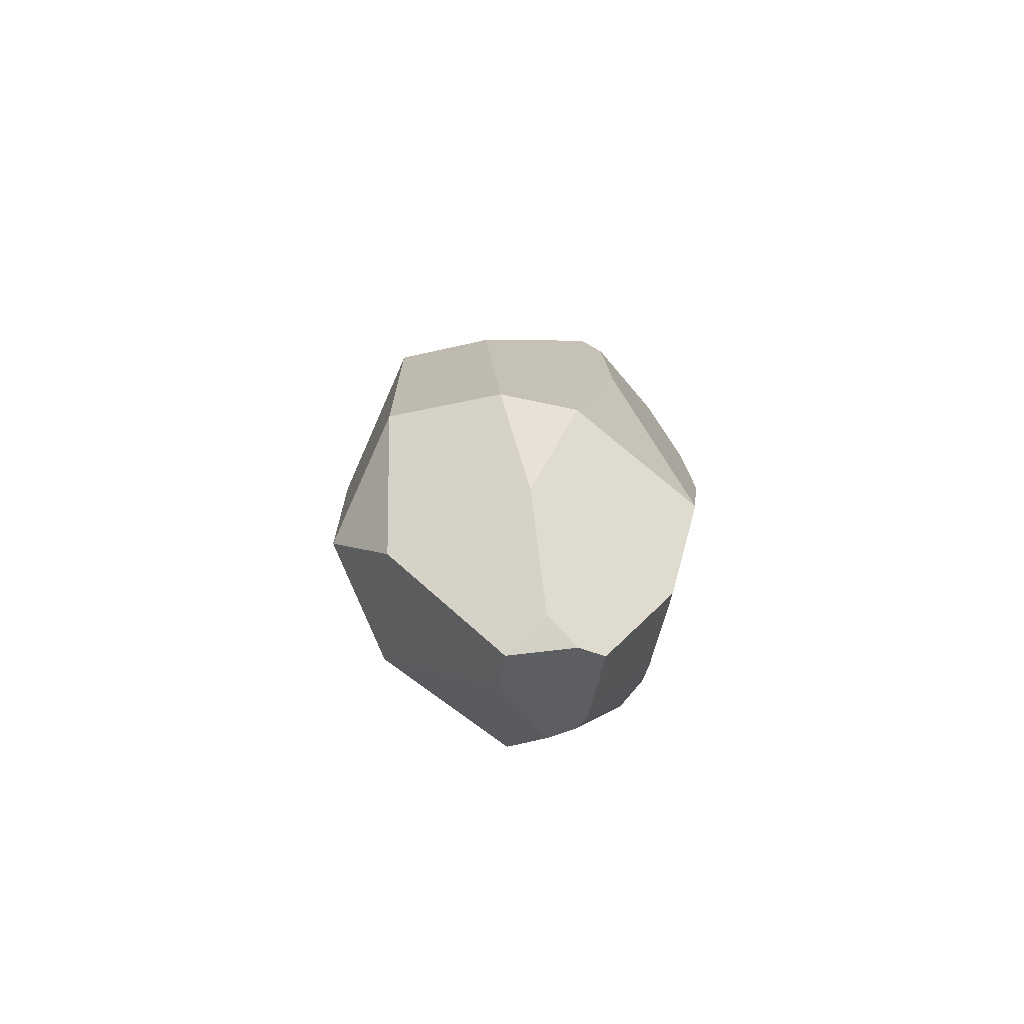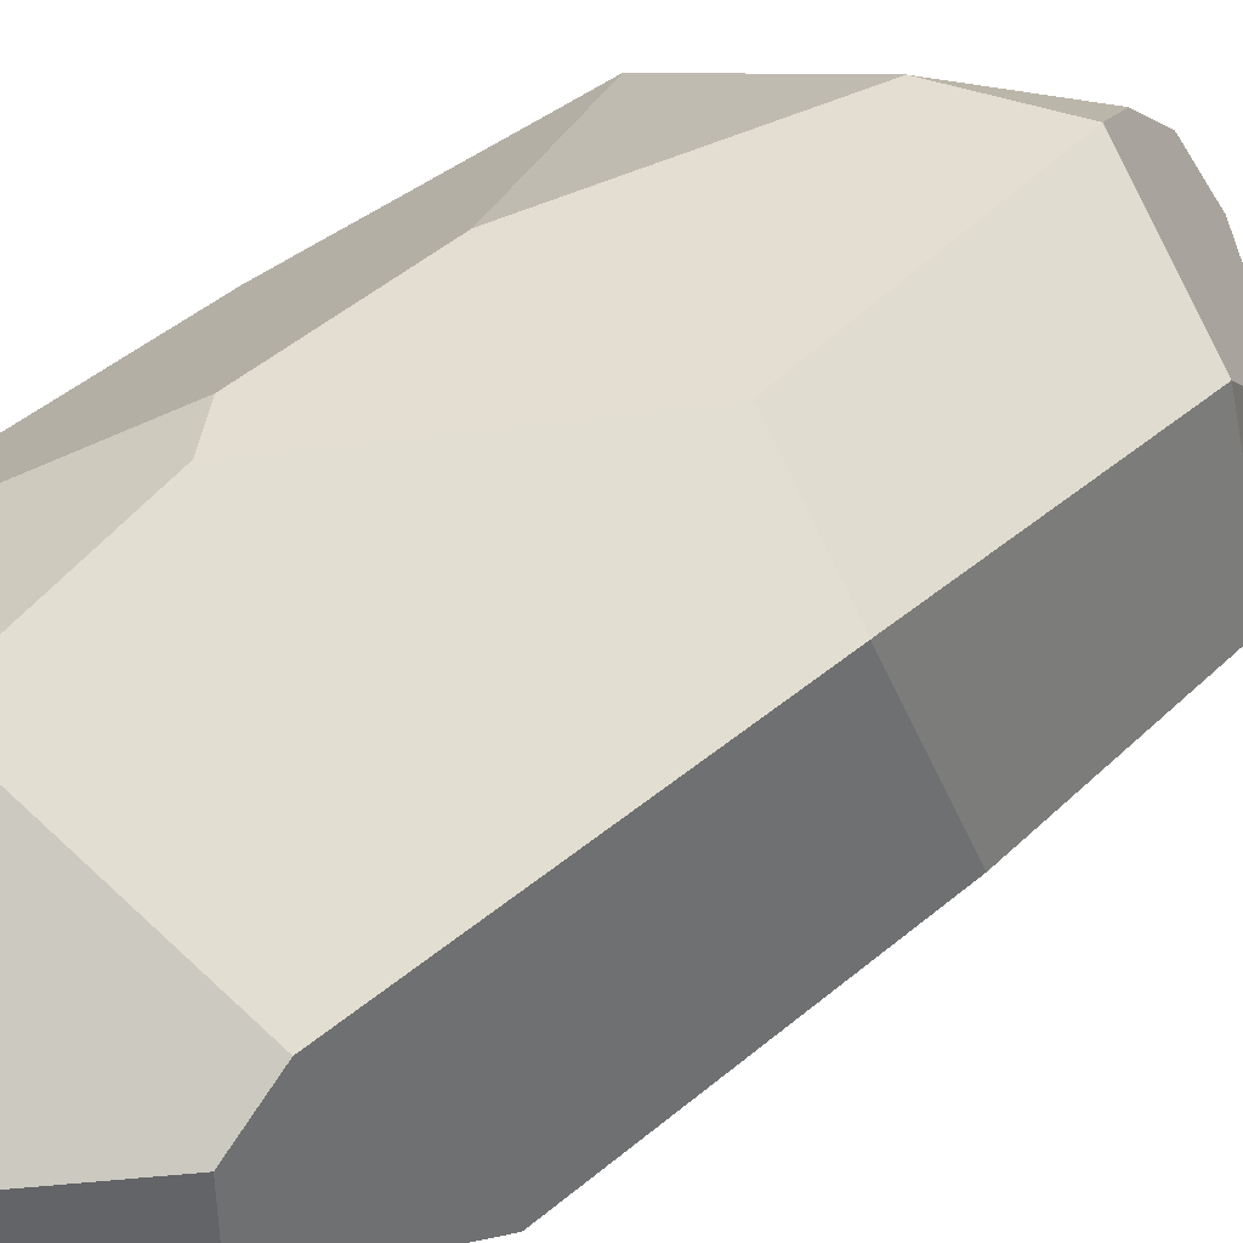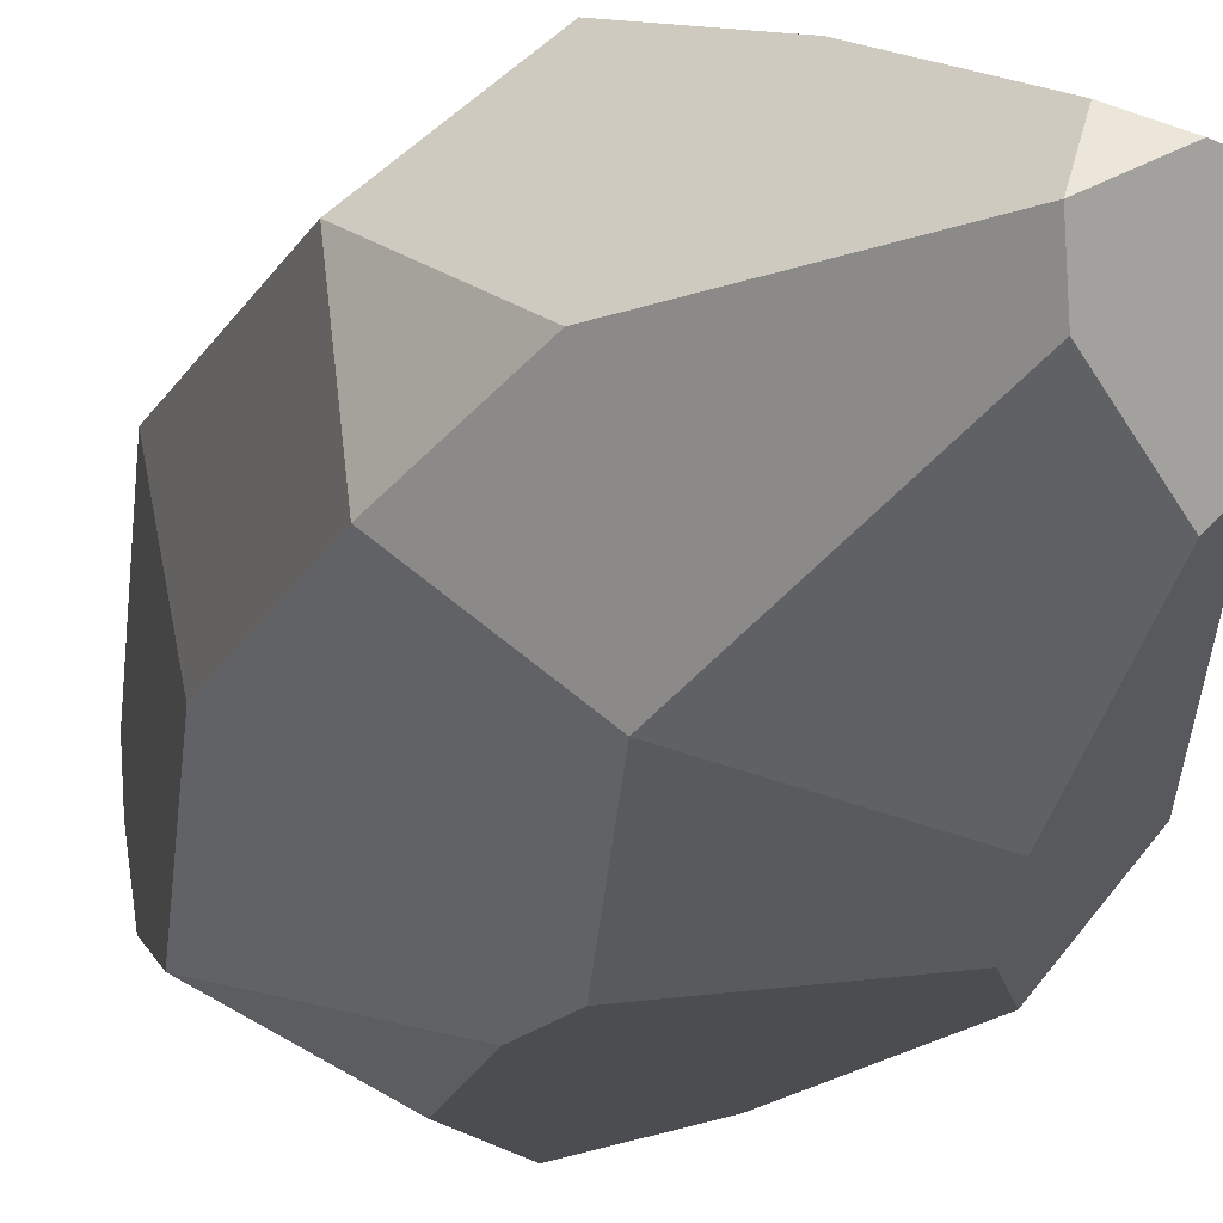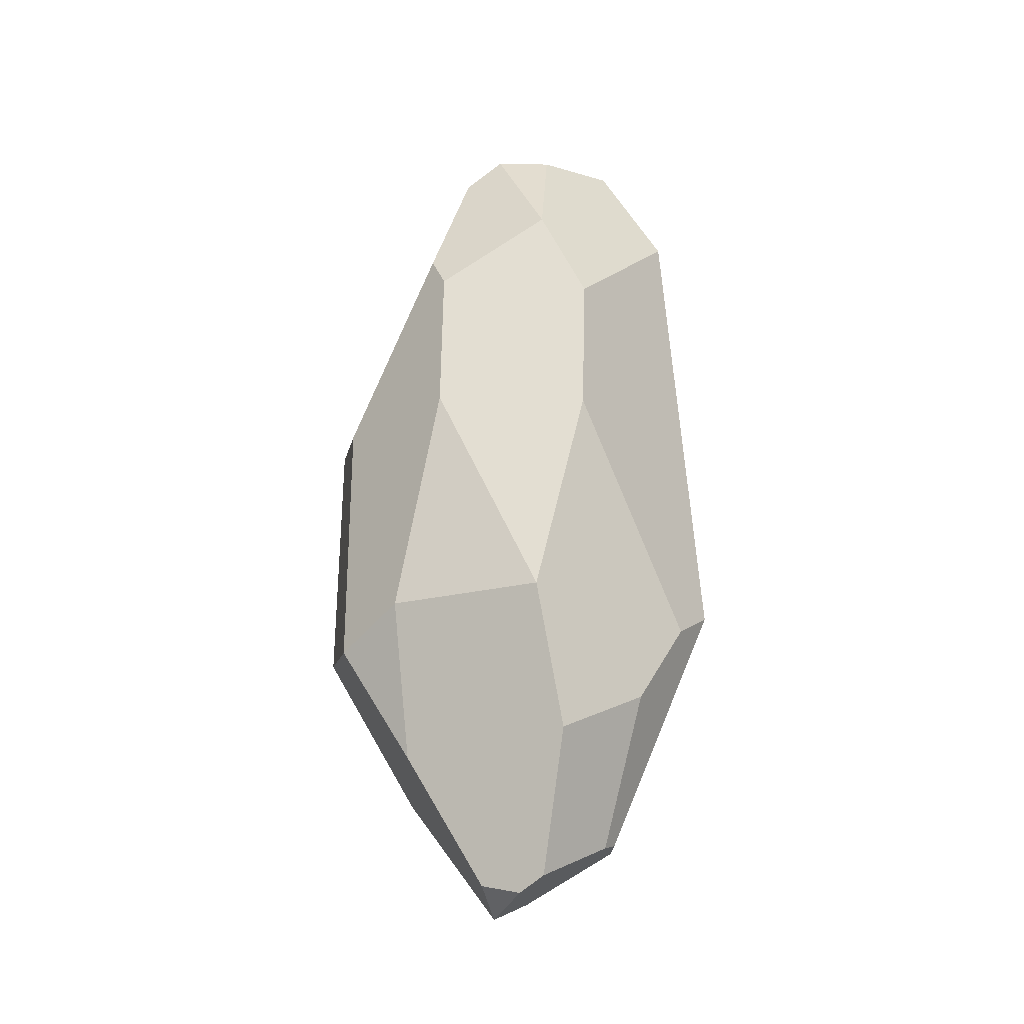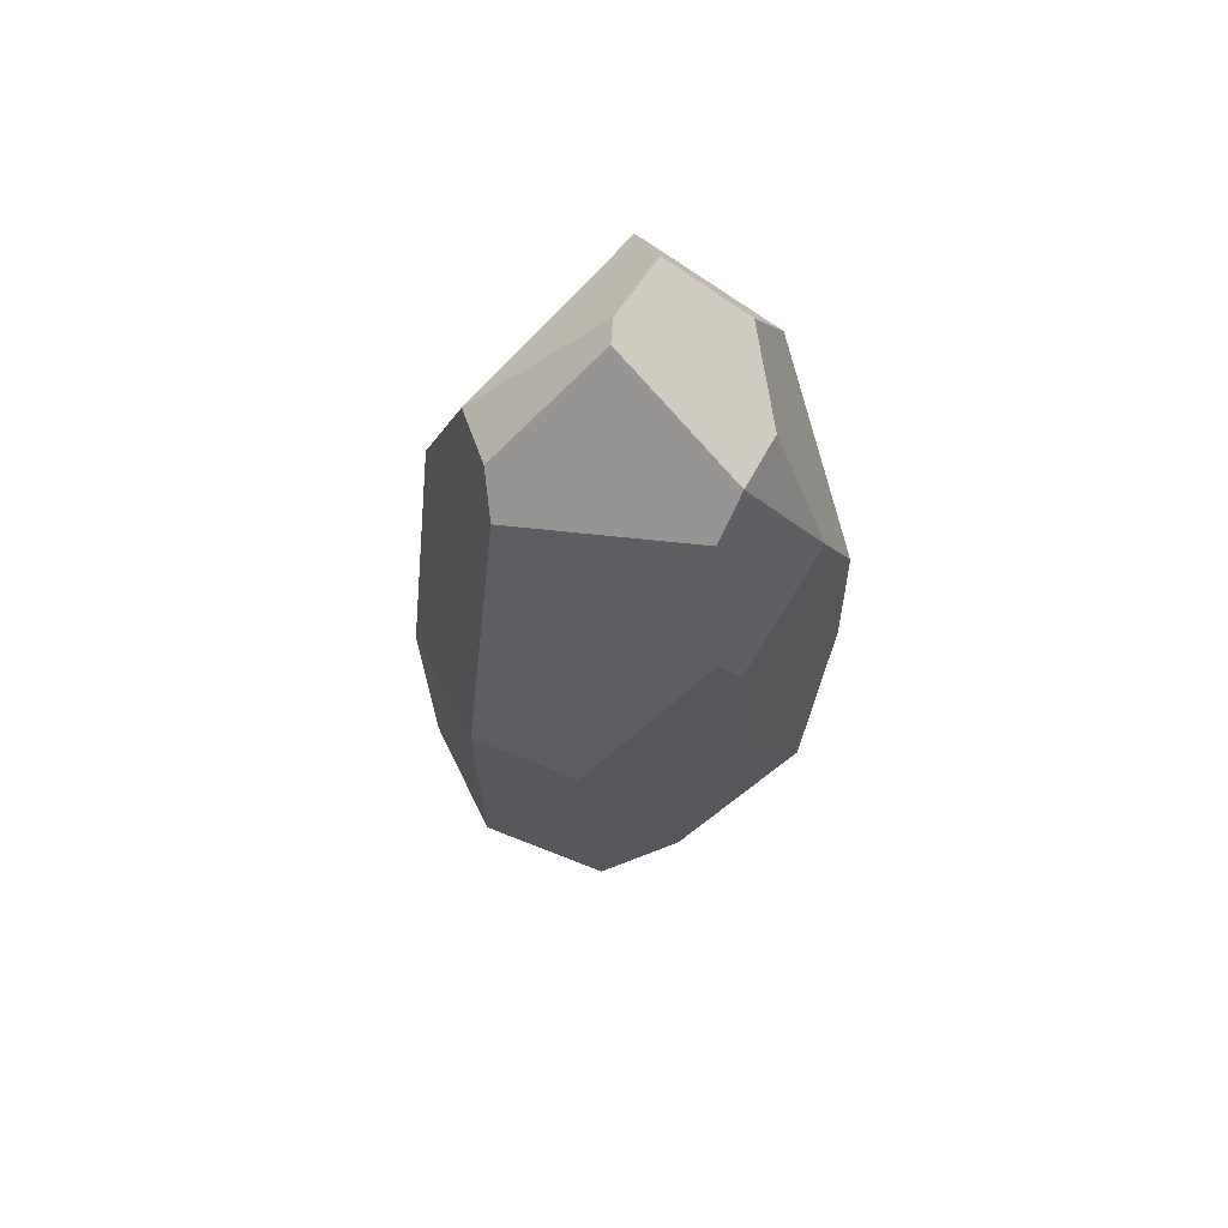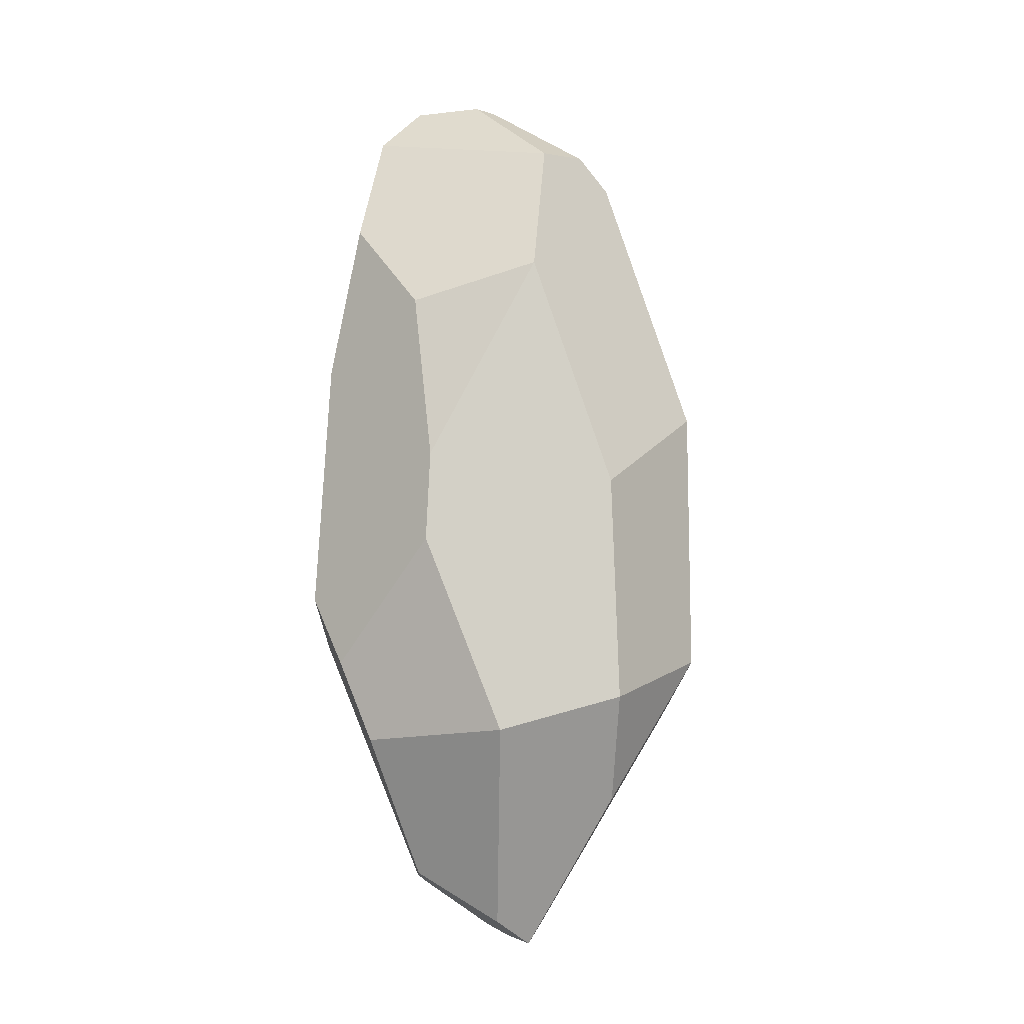
<metadata>
{"format":"obj","ext":"obj","renderer":"f3d","projection":"perspective","resolution":1024,"background":"white","views":[{"elev":-72.5,"azim":-25.0,"up":"+Y"},{"elev":28.3,"azim":-144.7,"up":"+Z"},{"elev":-15.8,"azim":-19.7,"up":"+Z"},{"elev":-30.9,"azim":37.8,"up":"+Y"},{"elev":67.7,"azim":-24.6,"up":"+Y"},{"elev":-10.9,"azim":-140.6,"up":"+Y"}]}
</metadata>
<code>
o Rock
g Rock
v 0.3903 0.7627 0.3938
v 0.5 1.368 0.3068
v 0.5 1.79 0.2854
v 0.3775 2.093 0.3326
v 0.1068 1.886 0.4818
v 0.1161 1.434 0.5
v 0.3621 0.3948 0.2392
v 0.5 0.8033 -0.1636
v 0.4381 0.5617 -0.03142
v -0.3712 0.4147 0.01113
v -0.5 0.6975 -0.1205
v -0.5 0.8274 0.2505
v -0.5 1.581 0.2505
v -0.5 1.328 -0.1525
v -0.3466 1.985 -0.3182
v -0.03516 1.885 -0.5
v -0.1016 1.406 -0.5
v 0.5 2.211 -0.1468
v 0.2231 2.481 -0.3772
v 0.2 2.15 -0.5
v 0.3135 1.718 -0.5
v 0.2958 2.462 0.1931
v 0.1725 2.468 0.2853
v -0.2527 0.7144 0.4675
v -0.2928 1.492 0.4323
v -0.03248 0.7906 0.5
v -0.1054 0.3907 0.3413
v -0.08686 1.155 -0.5
v -0.2374 0.6024 -0.3422
v 0.3657 1.015 -0.5
v 0.5 0.8985 -0.3011
v 0.2512 0.8146 -0.5
v 0.1869 0.5869 -0.4344
v 0.04655 1.996 0.4681
v 0.0841 2.373 0.3423
v -0.3277 2.324 0.0723
v -0.2826 2.385 -0.1859
v -0.2978 2.412 -0.02331
v 0.3558 2.528 -0.04973
v 0.0517 2.645 -0.1175
v 0.2092 2.632 -0.2196
v 0.02224 2.636 -0.06487
v 0.202 0.04321 0.1211
v 0.2594 0.1692 -0.09089
v 0.254 0.1931 -0.1445
v 0.1966 0.1996 -0.205
v -0.001782 0.05541 -0.07128
v -0.0352 -0.01002 0.03582
v 0.02023 0.04109 0.1606
v 0.1227 0.01002 0.1242
f 3 4 5
f 2 3 6
f 1 2 6
f 3 5 6
f 7 9 8
f 8 2 1
f 1 7 8
f 12 11 10
f 14 11 12
f 14 12 13
f 15 16 17
f 20 19 18
f 21 20 18
f 22 23 4
f 25 13 12
f 25 12 24
f 24 27 26
f 28 29 11
f 14 17 11
f 14 15 17
f 17 28 11
f 31 30 21
f 21 18 31
f 30 32 28
f 17 21 30
f 16 20 21
f 17 16 21
f 30 28 17
f 32 33 29
f 29 28 32
f 26 1 6
f 5 34 25
f 24 6 25
f 24 26 6
f 6 5 25
f 2 8 31
f 18 2 31
f 18 3 2
f 34 5 4
f 4 23 35
f 35 34 4
f 34 35 36
f 36 13 34
f 13 25 34
f 36 38 37
f 15 13 36
f 15 14 13
f 36 37 15
f 20 16 15
f 20 15 37
f 37 19 20
f 18 39 22
f 4 3 18
f 18 22 4
f 40 41 19
f 40 19 37
f 19 41 39
f 18 19 39
f 37 38 42
f 42 40 37
f 42 38 36
f 42 36 35
f 35 23 42
f 39 41 40
f 39 40 42
f 42 23 39
f 23 22 39
f 7 43 44
f 44 9 7
f 31 8 9
f 9 44 45
f 45 31 9
f 32 30 31
f 31 45 46
f 46 33 31
f 33 32 31
f 33 46 47
f 29 33 47
f 10 11 29
f 10 29 47
f 47 48 10
f 48 49 27
f 27 12 10
f 27 24 12
f 10 48 27
f 49 50 43
f 27 49 7
f 7 1 26
f 7 26 27
f 49 43 7
f 46 45 44
f 47 44 43
f 43 50 48
f 43 48 47
f 47 46 44
f 49 48 50

</code>
